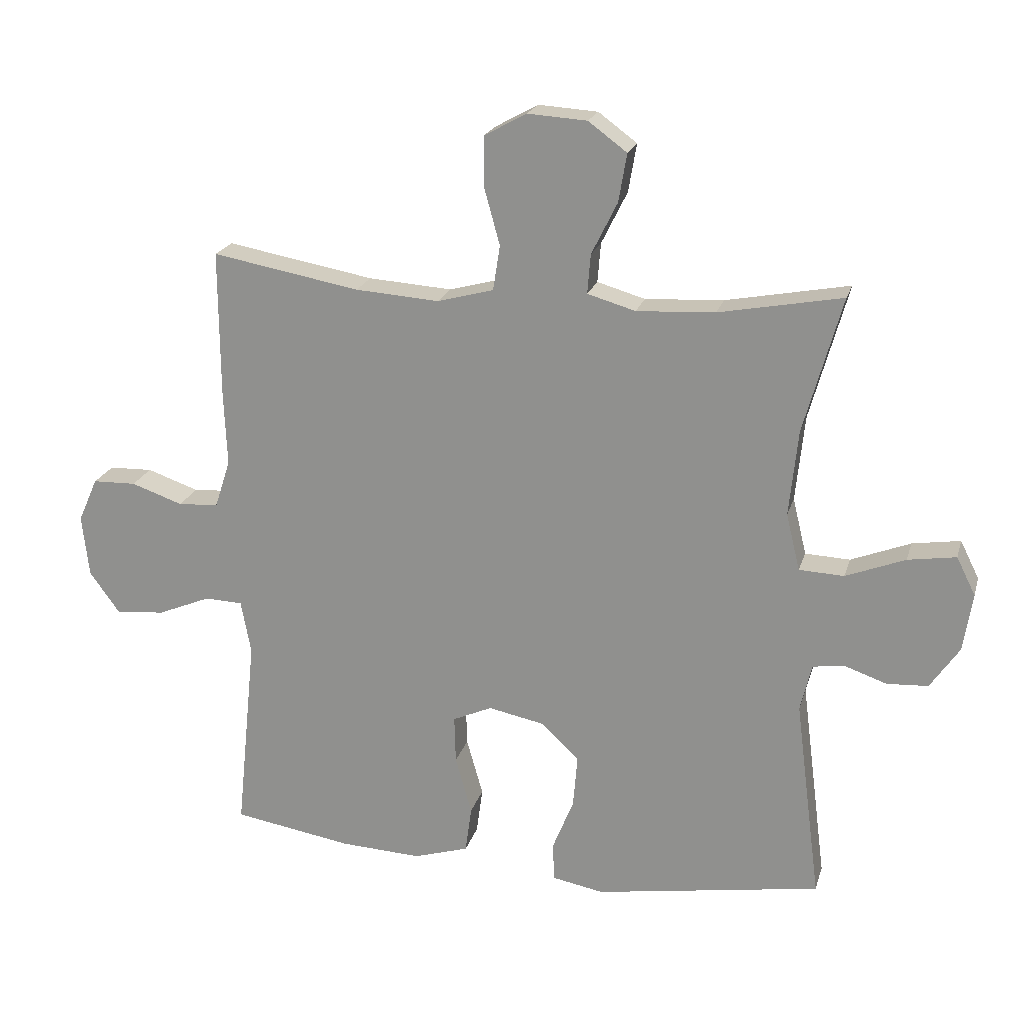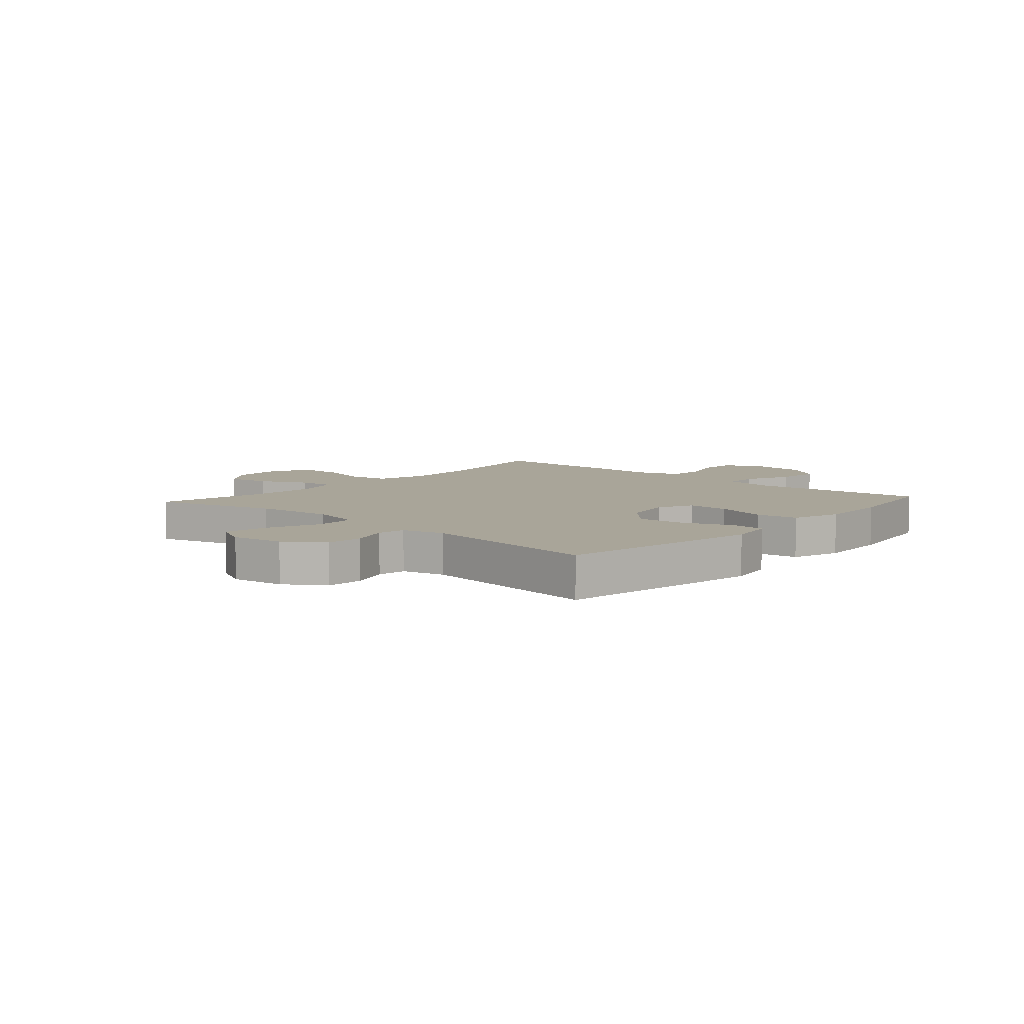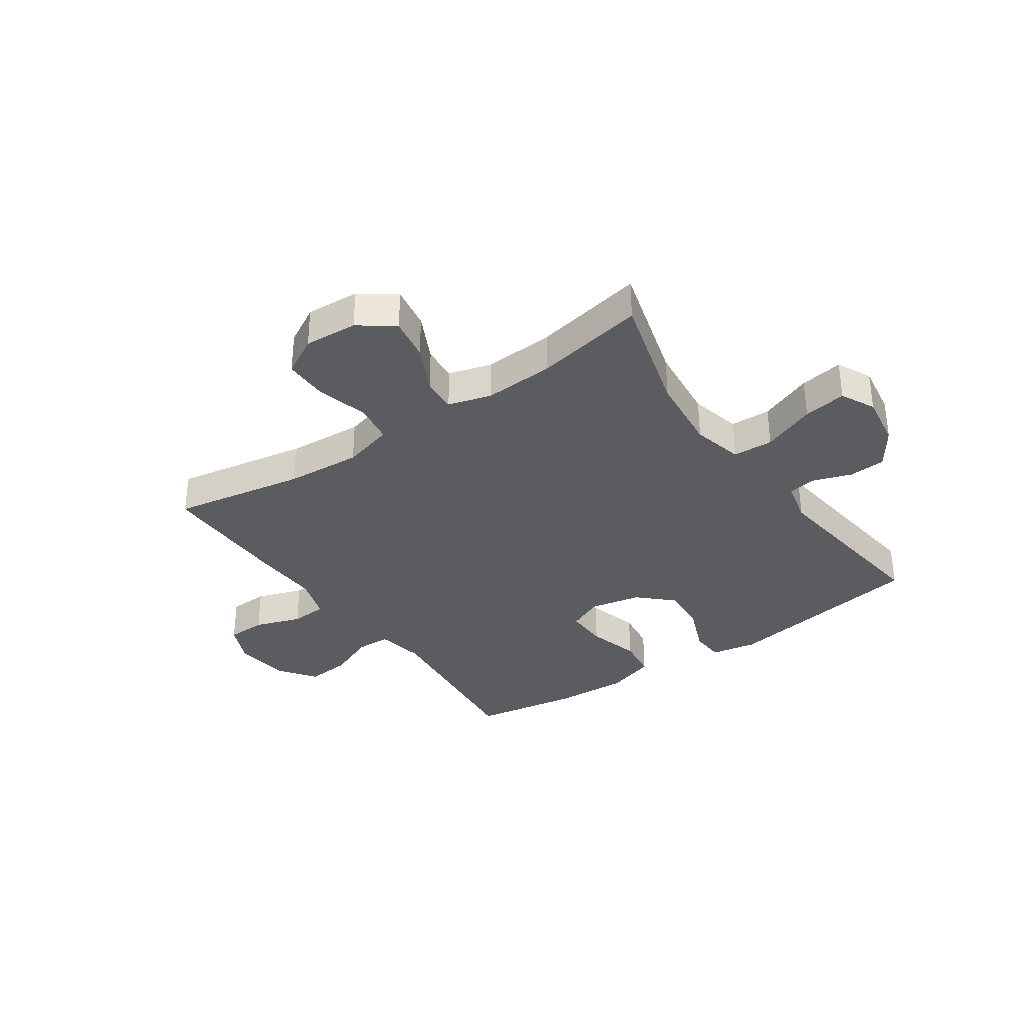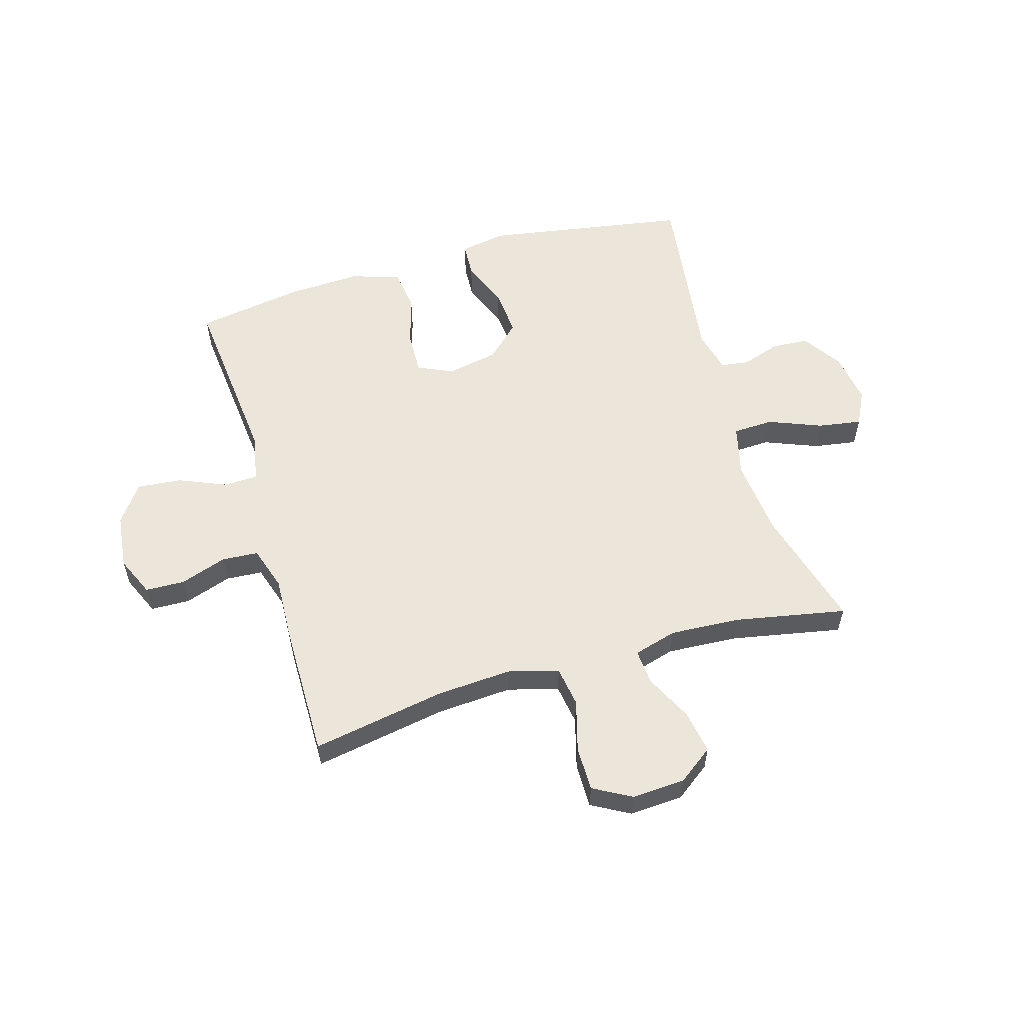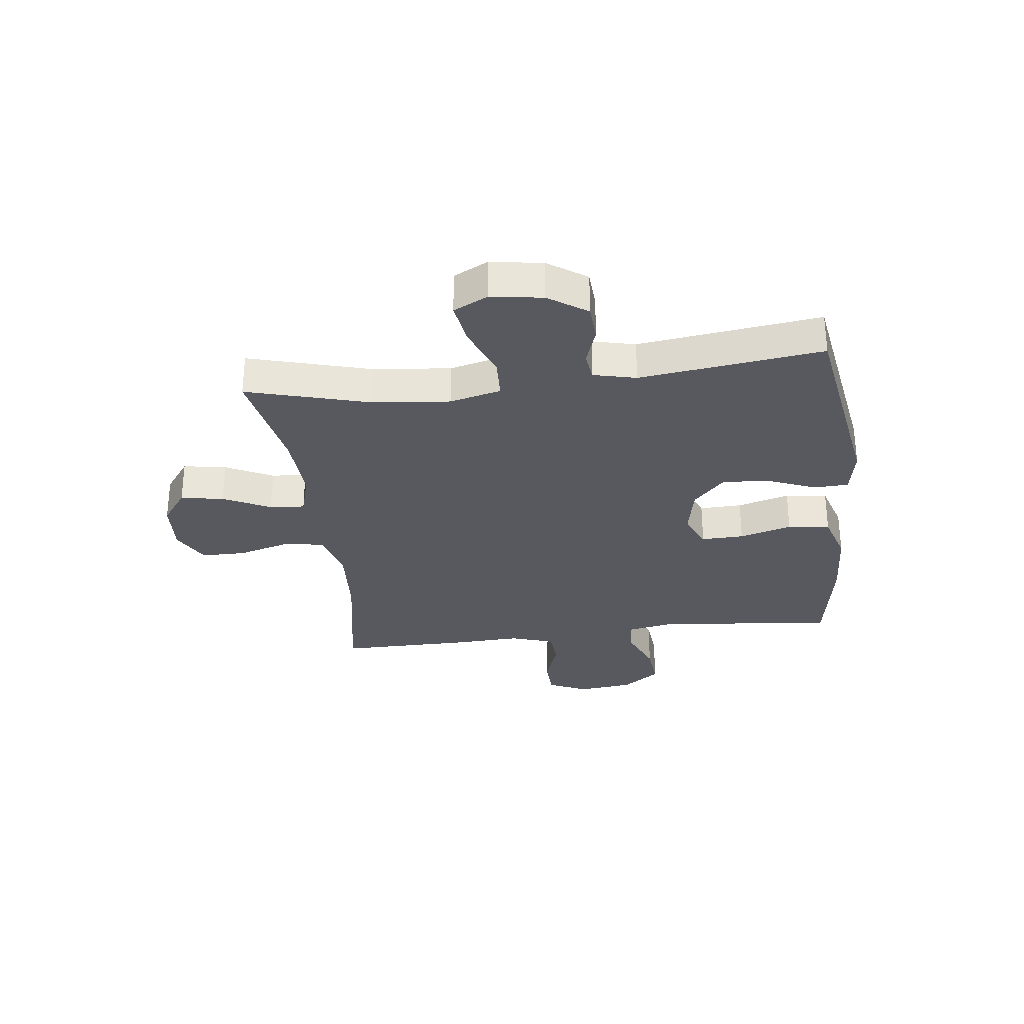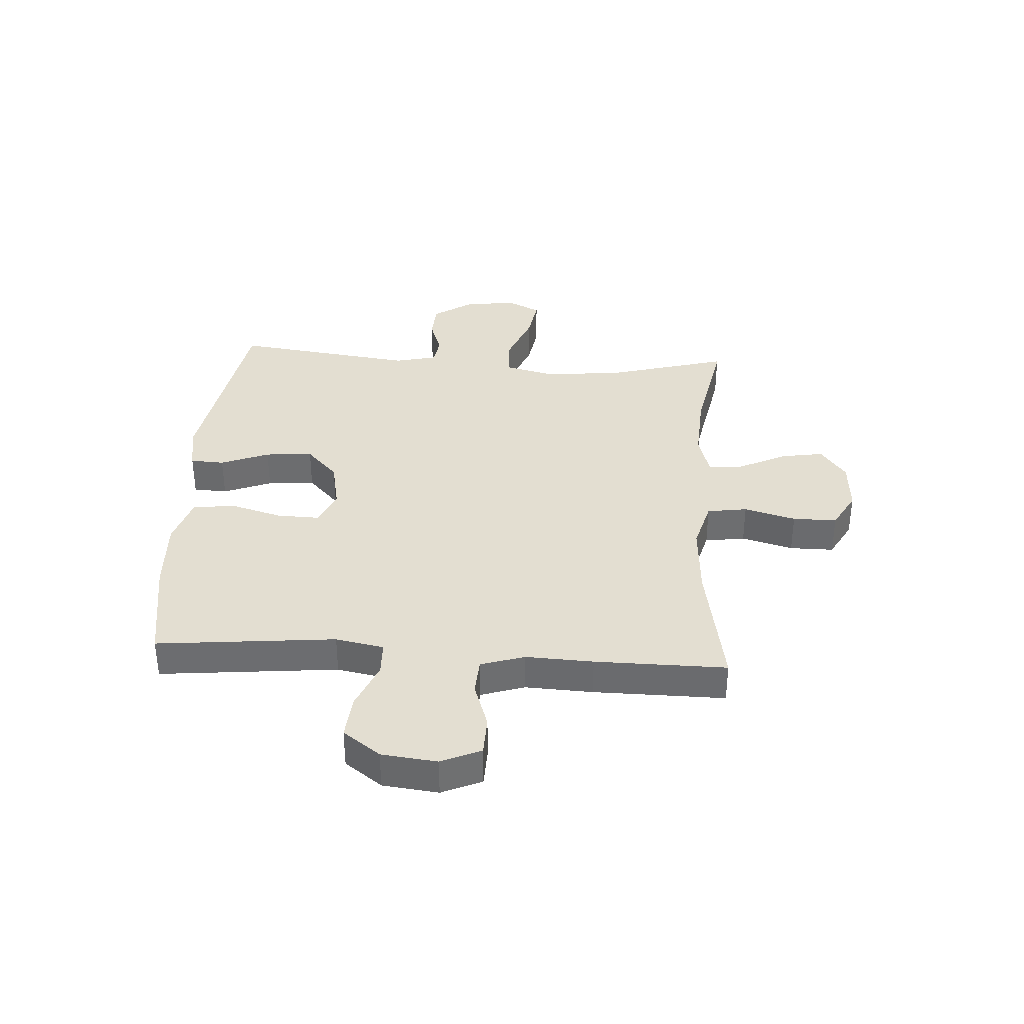
<metadata>
{"format":"obj","ext":"obj","renderer":"f3d","projection":"perspective","resolution":1024,"background":"white","views":[{"elev":20.9,"azim":14.8,"up":"+Z"},{"elev":7.4,"azim":131.6,"up":"+Y"},{"elev":-34.4,"azim":34.7,"up":"+Y"},{"elev":56.8,"azim":-16.2,"up":"+Y"},{"elev":-30.4,"azim":97.0,"up":"+Y"},{"elev":36.2,"azim":-86.3,"up":"+Y"}]}
</metadata>
<code>
v -0.5 0.07 0.5
v -0.266 0.07 0.458
v -0.133 0.07 0.449
v -0.044 0.07 0.473
v -0.033 0.07 0.544
v -0.058 0.07 0.635
v -0.058 0.07 0.713
v 0.009 0.07 0.75
v 0.103 0.07 0.744
v 0.164 0.07 0.699
v 0.151 0.07 0.623
v 0.11 0.07 0.54
v 0.105 0.07 0.478
v 0.181 0.07 0.456
v 0.305 0.07 0.463
v 0.5 0.07 0.5
v 0.44 0.07 0.285
v 0.426 0.07 0.148
v 0.448 0.07 0.058
v 0.519 0.07 0.055
v 0.613 0.07 0.092
v 0.689 0.07 0.104
v 0.719 0.07 0.044
v 0.705 0.07 -0.048
v 0.659 0.07 -0.116
v 0.594 0.07 -0.12
v 0.527 0.07 -0.097
v 0.477 0.07 -0.104
v 0.459 0.07 -0.179
v 0.5 0.07 -0.5
v 0.141 0.07 -0.559
v 0.06 0.07 -0.544
v 0.057 0.07 -0.484
v 0.091 0.07 -0.399
v 0.098 0.07 -0.315
v 0.039 0.07 -0.259
v -0.051 0.07 -0.241
v -0.113 0.07 -0.269
v -0.111 0.07 -0.344
v -0.085 0.07 -0.436
v -0.095 0.07 -0.51
v -0.182 0.07 -0.537
v -0.311 0.07 -0.531
v -0.5 0.07 -0.5
v -0.468 0.07 -0.185
v -0.484 0.07 -0.1
v -0.544 0.07 -0.098
v -0.628 0.07 -0.133
v -0.706 0.07 -0.14
v -0.754 0.07 -0.074
v -0.765 0.07 0.024
v -0.734 0.07 0.094
v -0.665 0.07 0.096
v -0.583 0.07 0.068
v -0.519 0.07 0.072
v -0.494 0.07 0.149
v -0.499 0.07 0.268
v -0.5 0 0.5
v -0.266 0 0.458
v -0.133 0 0.449
v -0.044 0 0.473
v -0.033 0 0.544
v -0.058 0 0.635
v -0.058 0 0.713
v 0.009 0 0.75
v 0.103 0 0.744
v 0.164 0 0.699
v 0.151 0 0.623
v 0.11 0 0.54
v 0.105 0 0.478
v 0.181 0 0.456
v 0.305 0 0.463
v 0.5 0 0.5
v 0.44 0 0.285
v 0.426 0 0.148
v 0.448 0 0.058
v 0.519 0 0.055
v 0.613 0 0.092
v 0.689 0 0.104
v 0.719 0 0.044
v 0.705 0 -0.048
v 0.659 0 -0.116
v 0.594 0 -0.12
v 0.527 0 -0.097
v 0.477 0 -0.104
v 0.459 0 -0.179
v 0.5 0 -0.5
v 0.141 0 -0.559
v 0.06 0 -0.544
v 0.057 0 -0.484
v 0.091 0 -0.399
v 0.098 0 -0.315
v 0.039 0 -0.259
v -0.051 0 -0.241
v -0.113 0 -0.269
v -0.111 0 -0.344
v -0.085 0 -0.436
v -0.095 0 -0.51
v -0.182 0 -0.537
v -0.311 0 -0.531
v -0.5 0 -0.5
v -0.468 0 -0.185
v -0.484 0 -0.1
v -0.544 0 -0.098
v -0.628 0 -0.133
v -0.706 0 -0.14
v -0.754 0 -0.074
v -0.765 0 0.024
v -0.734 0 0.094
v -0.665 0 0.096
v -0.583 0 0.068
v -0.519 0 0.072
v -0.494 0 0.149
v -0.499 0 0.268
f 56 57 1 2
f 55 56 2 3
f 52 53 54
f 51 52 54
f 50 51 54
f 49 50 54
f 48 49 54
f 47 48 54
f 46 47 54 55
f 43 44 45
f 42 43 45
f 41 42 45
f 40 41 45
f 39 40 45
f 38 39 45 46
f 55 3 4
f 46 55 4
f 38 46 4
f 37 38 4
f 32 33 34
f 31 32 34
f 30 31 34
f 29 30 34
f 28 29 34 35
f 25 26 27
f 24 25 27
f 23 24 27
f 22 23 27
f 21 22 27
f 20 21 27
f 19 20 27 28
f 28 35 36
f 19 28 36
f 18 19 36
f 15 16 17
f 18 36 37
f 17 18 37
f 15 17 37
f 14 15 37
f 10 11 12
f 9 10 12
f 8 9 12
f 7 8 12
f 6 7 12
f 5 6 12
f 4 5 12 13
f 4 13 14 37
f 59 58 114 113
f 60 59 113 112
f 111 110 109
f 111 109 108
f 111 108 107
f 111 107 106
f 111 106 105
f 111 105 104
f 112 111 104 103
f 102 101 100
f 102 100 99
f 102 99 98
f 102 98 97
f 102 97 96
f 103 102 96 95
f 61 60 112
f 61 112 103
f 61 103 95
f 61 95 94
f 91 90 89
f 91 89 88
f 91 88 87
f 91 87 86
f 92 91 86 85
f 84 83 82
f 84 82 81
f 84 81 80
f 84 80 79
f 84 79 78
f 84 78 77
f 85 84 77 76
f 93 92 85
f 93 85 76
f 93 76 75
f 74 73 72
f 94 93 75
f 94 75 74
f 94 74 72
f 94 72 71
f 69 68 67
f 69 67 66
f 69 66 65
f 69 65 64
f 69 64 63
f 69 63 62
f 70 69 62 61
f 94 71 70 61
f 1 58 59 2
f 2 59 60 3
f 3 60 61 4
f 4 61 62 5
f 5 62 63 6
f 6 63 64 7
f 7 64 65 8
f 8 65 66 9
f 9 66 67 10
f 10 67 68 11
f 11 68 69 12
f 12 69 70 13
f 13 70 71 14
f 14 71 72 15
f 15 72 73 16
f 16 73 74 17
f 17 74 75 18
f 18 75 76 19
f 19 76 77 20
f 20 77 78 21
f 21 78 79 22
f 22 79 80 23
f 23 80 81 24
f 24 81 82 25
f 25 82 83 26
f 26 83 84 27
f 27 84 85 28
f 28 85 86 29
f 29 86 87 30
f 30 87 88 31
f 31 88 89 32
f 32 89 90 33
f 33 90 91 34
f 34 91 92 35
f 35 92 93 36
f 36 93 94 37
f 37 94 95 38
f 38 95 96 39
f 39 96 97 40
f 40 97 98 41
f 41 98 99 42
f 42 99 100 43
f 43 100 101 44
f 44 101 102 45
f 45 102 103 46
f 46 103 104 47
f 47 104 105 48
f 48 105 106 49
f 49 106 107 50
f 50 107 108 51
f 51 108 109 52
f 52 109 110 53
f 53 110 111 54
f 54 111 112 55
f 55 112 113 56
f 56 113 114 57
f 57 114 58 1

</code>
